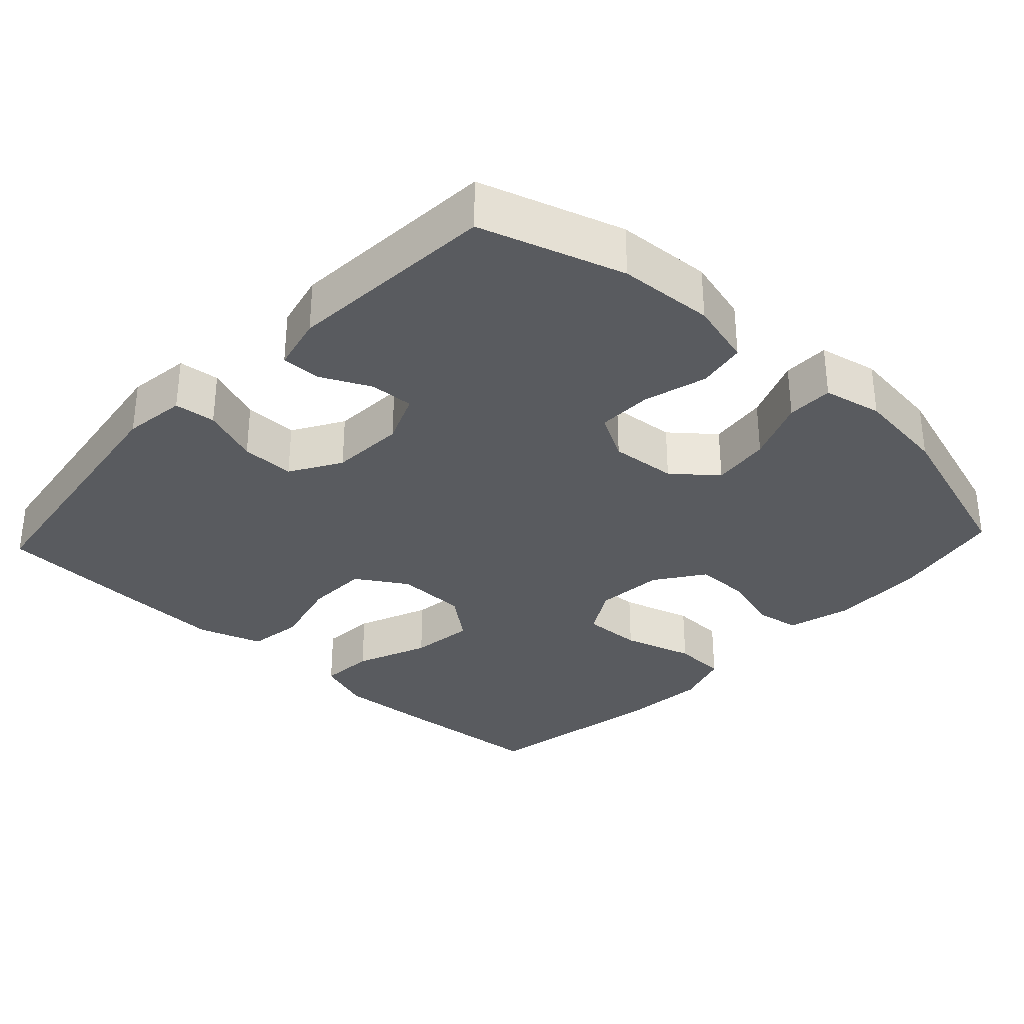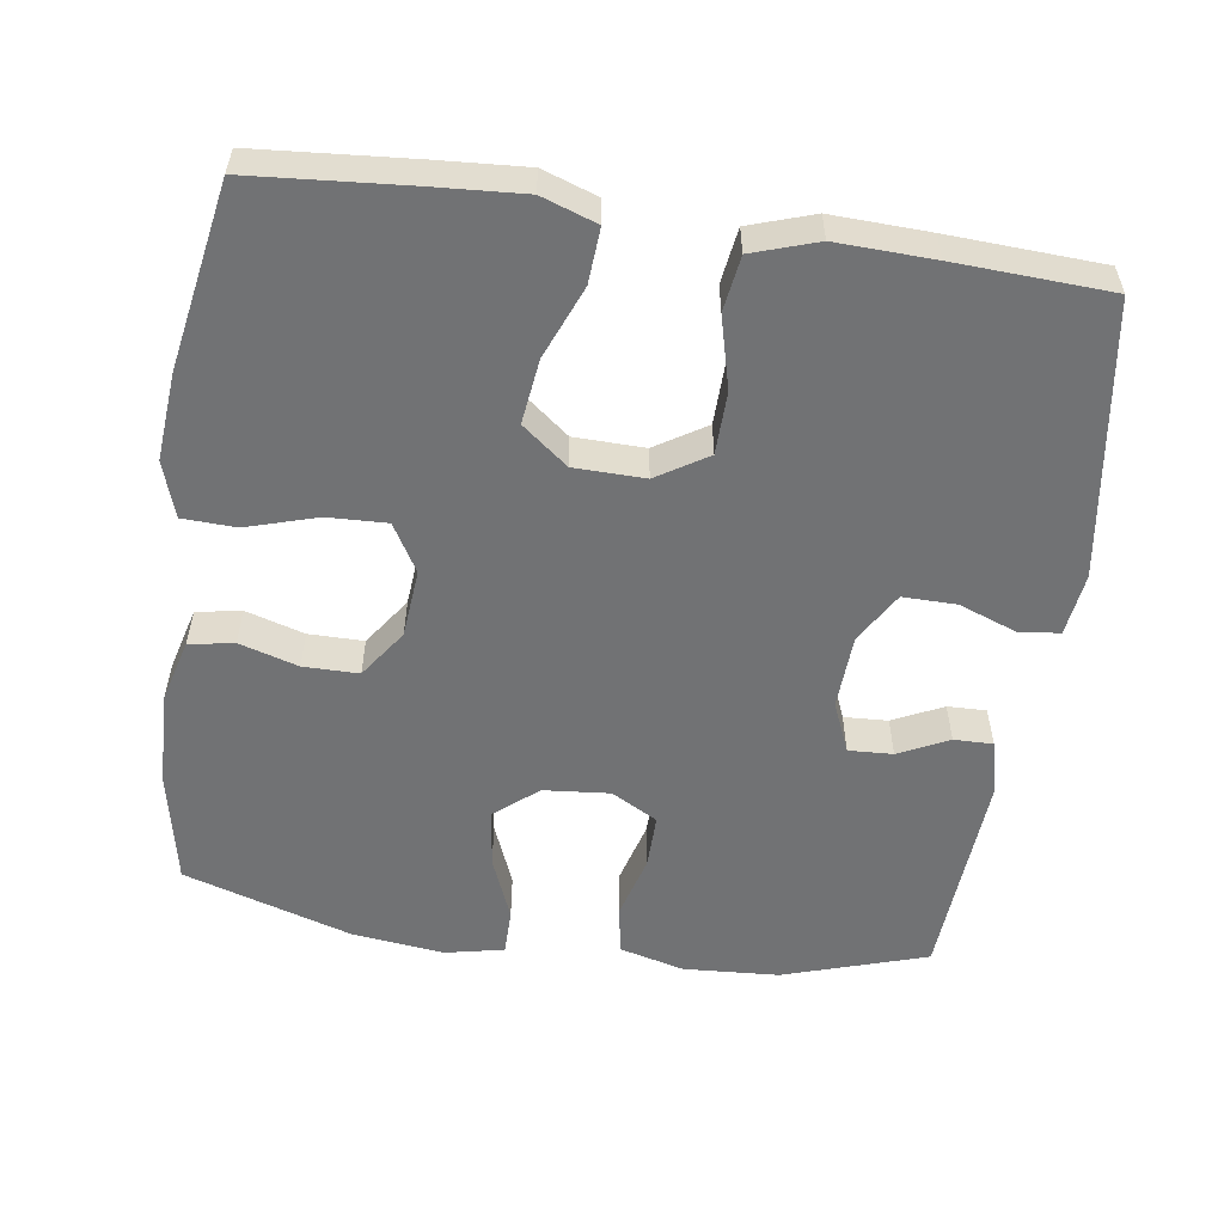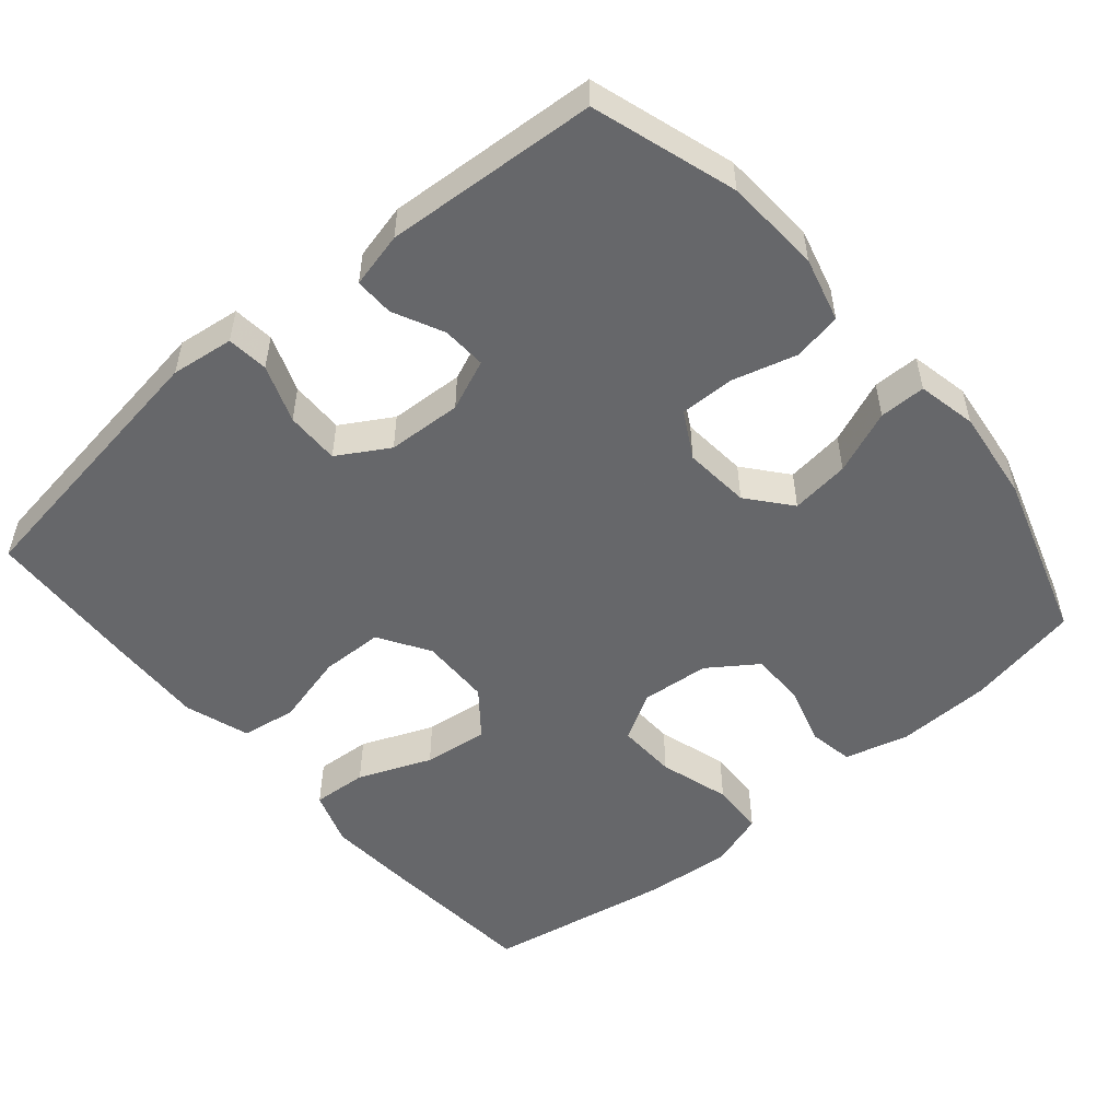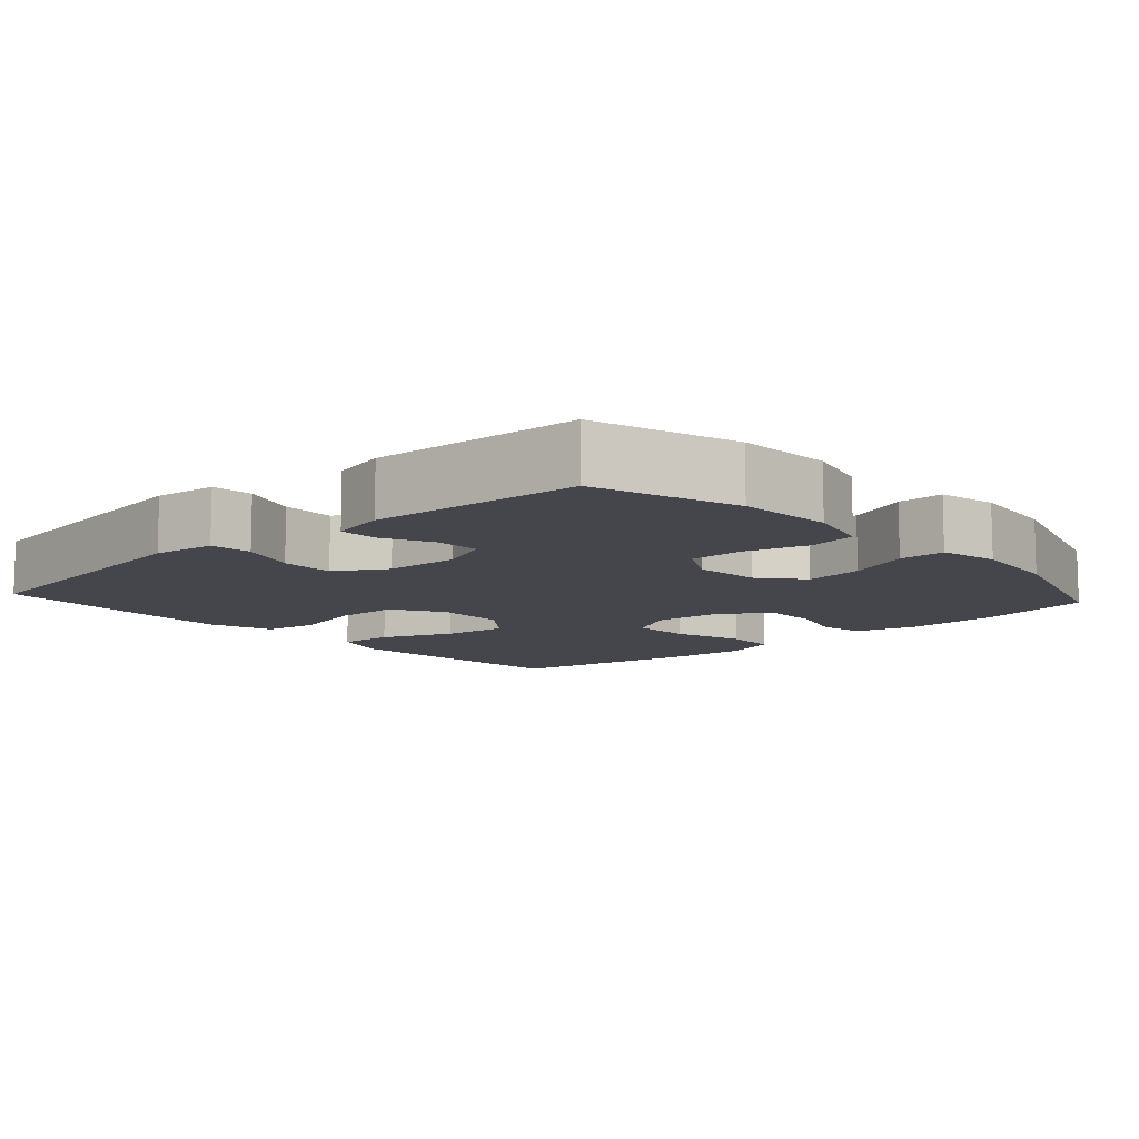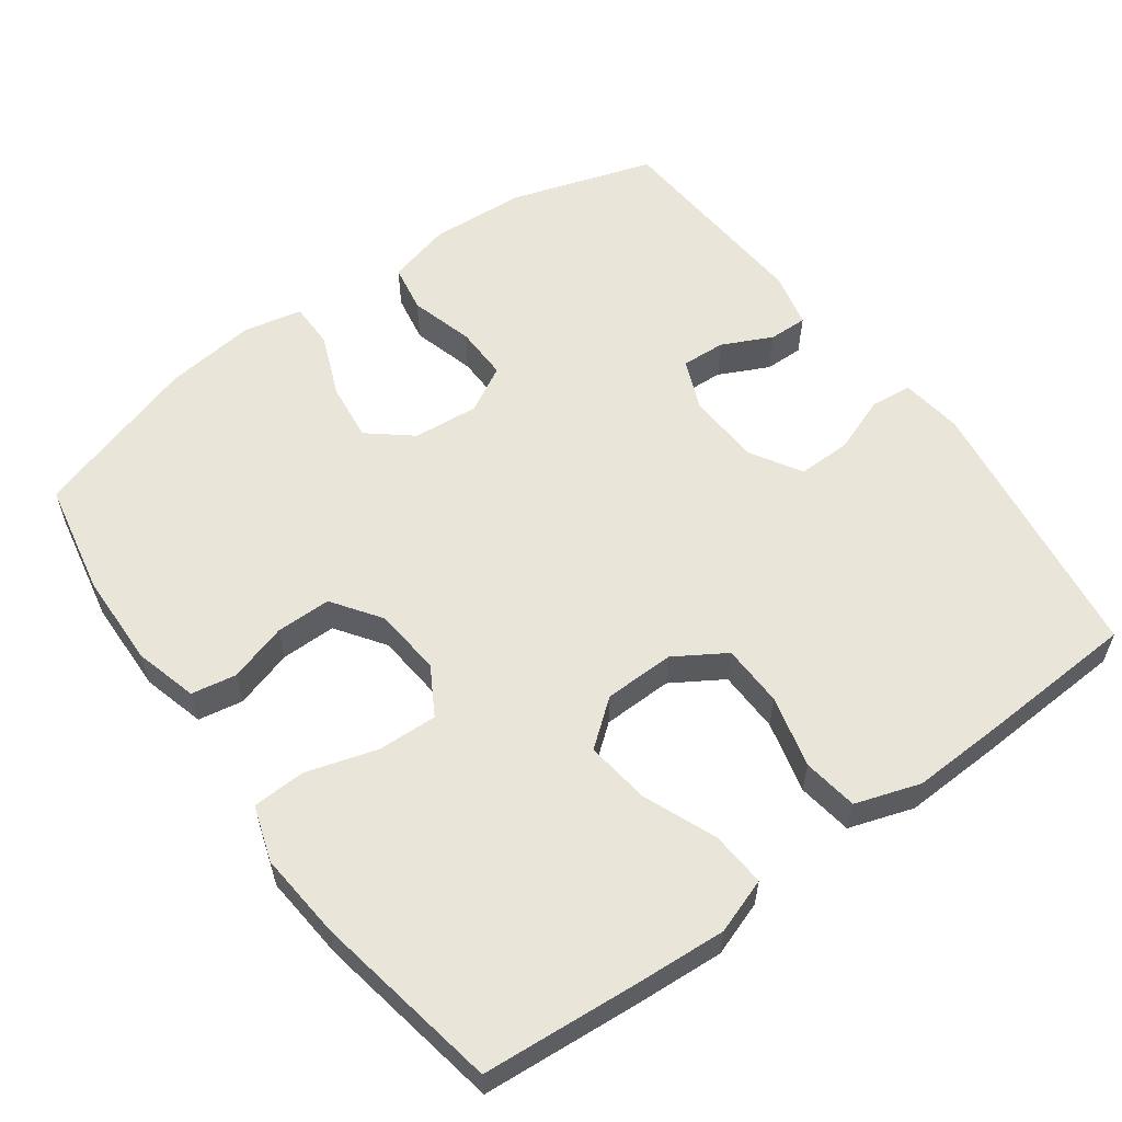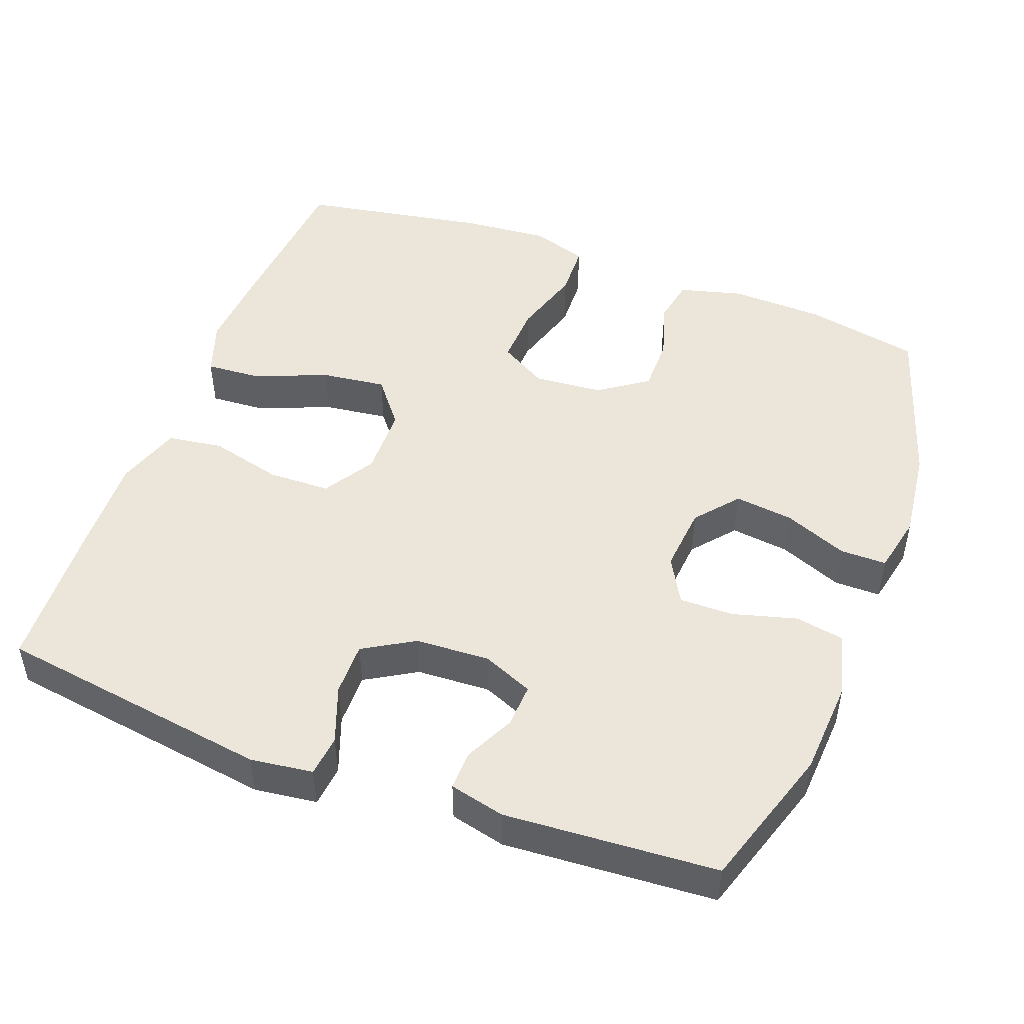
<metadata>
{"format":"obj","ext":"obj","renderer":"f3d","projection":"perspective","resolution":1024,"background":"white","views":[{"elev":-32.4,"azim":-43.1,"up":"+Y"},{"elev":-55.5,"azim":171.7,"up":"+Y"},{"elev":-52.2,"azim":-49.7,"up":"+Y"},{"elev":-10.1,"azim":-47.8,"up":"+Y"},{"elev":57.9,"azim":143.9,"up":"+Y"},{"elev":48.3,"azim":-69.4,"up":"+Y"}]}
</metadata>
<code>
v -0.5 0.07 0.5
v -0.305 0.07 0.562
v -0.175 0.07 0.57
v -0.087 0.07 0.547
v -0.075 0.07 0.481
v -0.099 0.07 0.394
v -0.1 0.07 0.32
v -0.037 0.07 0.285
v 0.053 0.07 0.293
v 0.111 0.07 0.341
v 0.101 0.07 0.421
v 0.066 0.07 0.507
v 0.066 0.07 0.57
v 0.146 0.07 0.587
v 0.271 0.07 0.572
v 0.5 0.07 0.5
v 0.531 0.07 0.345
v 0.535 0.07 0.216
v 0.512 0.07 0.13
v 0.451 0.07 0.119
v 0.371 0.07 0.143
v 0.296 0.07 0.143
v 0.25 0.07 0.077
v 0.242 0.07 -0.016
v 0.28 0.07 -0.081
v 0.361 0.07 -0.078
v 0.457 0.07 -0.049
v 0.53 0.07 -0.052
v 0.555 0.07 -0.128
v 0.545 0.07 -0.246
v 0.5 0.07 -0.5
v 0.286 0.07 -0.517
v 0.164 0.07 -0.525
v 0.089 0.07 -0.499
v 0.094 0.07 -0.424
v 0.134 0.07 -0.325
v 0.145 0.07 -0.237
v 0.083 0.07 -0.188
v -0.013 0.07 -0.186
v -0.082 0.07 -0.229
v -0.084 0.07 -0.314
v -0.059 0.07 -0.412
v -0.07 0.07 -0.487
v -0.158 0.07 -0.516
v -0.29 0.07 -0.511
v -0.5 0.07 -0.5
v -0.555 0.07 -0.126
v -0.544 0.07 -0.041
v -0.488 0.07 -0.035
v -0.41 0.07 -0.064
v -0.337 0.07 -0.065
v -0.296 0.07 0.004
v -0.291 0.07 0.105
v -0.32 0.07 0.174
v -0.38 0.07 0.171
v -0.448 0.07 0.138
v -0.501 0.07 0.137
v -0.519 0.07 0.212
v -0.5 0 0.5
v -0.305 0 0.562
v -0.175 0 0.57
v -0.087 0 0.547
v -0.075 0 0.481
v -0.099 0 0.394
v -0.1 0 0.32
v -0.037 0 0.285
v 0.053 0 0.293
v 0.111 0 0.341
v 0.101 0 0.421
v 0.066 0 0.507
v 0.066 0 0.57
v 0.146 0 0.587
v 0.271 0 0.572
v 0.5 0 0.5
v 0.531 0 0.345
v 0.535 0 0.216
v 0.512 0 0.13
v 0.451 0 0.119
v 0.371 0 0.143
v 0.296 0 0.143
v 0.25 0 0.077
v 0.242 0 -0.016
v 0.28 0 -0.081
v 0.361 0 -0.078
v 0.457 0 -0.049
v 0.53 0 -0.052
v 0.555 0 -0.128
v 0.545 0 -0.246
v 0.5 0 -0.5
v 0.286 0 -0.517
v 0.164 0 -0.525
v 0.089 0 -0.499
v 0.094 0 -0.424
v 0.134 0 -0.325
v 0.145 0 -0.237
v 0.083 0 -0.188
v -0.013 0 -0.186
v -0.082 0 -0.229
v -0.084 0 -0.314
v -0.059 0 -0.412
v -0.07 0 -0.487
v -0.158 0 -0.516
v -0.29 0 -0.511
v -0.5 0 -0.5
v -0.555 0 -0.126
v -0.544 0 -0.041
v -0.488 0 -0.035
v -0.41 0 -0.064
v -0.337 0 -0.065
v -0.296 0 0.004
v -0.291 0 0.105
v -0.32 0 0.174
v -0.38 0 0.171
v -0.448 0 0.138
v -0.501 0 0.137
v -0.519 0 0.212
f 4 5 6
f 3 4 6
f 2 3 6
f 1 2 6
f 58 1 6
f 57 58 6
f 56 57 6
f 55 56 6
f 54 55 6 7
f 53 54 7 8
f 52 53 8 9
f 51 52 9 10
f 48 49 50
f 47 48 50
f 46 47 50
f 45 46 50
f 44 45 50
f 43 44 50
f 42 43 50
f 41 42 50
f 40 41 50 51
f 39 40 51 10
f 34 35 36
f 33 34 36
f 32 33 36
f 31 32 36
f 30 31 36
f 29 30 36
f 28 29 36
f 27 28 36
f 26 27 36
f 25 26 36 37
f 24 25 37 38
f 19 20 21
f 18 19 21
f 17 18 21
f 16 17 21
f 15 16 21
f 14 15 21
f 13 14 21
f 12 13 21
f 11 12 21
f 10 11 21 22
f 38 39 10
f 24 38 10
f 23 24 10
f 10 22 23
f 64 63 62
f 64 62 61
f 64 61 60
f 64 60 59
f 64 59 116
f 64 116 115
f 64 115 114
f 64 114 113
f 65 64 113 112
f 66 65 112 111
f 67 66 111 110
f 68 67 110 109
f 108 107 106
f 108 106 105
f 108 105 104
f 108 104 103
f 108 103 102
f 108 102 101
f 108 101 100
f 108 100 99
f 109 108 99 98
f 68 109 98 97
f 94 93 92
f 94 92 91
f 94 91 90
f 94 90 89
f 94 89 88
f 94 88 87
f 94 87 86
f 94 86 85
f 94 85 84
f 95 94 84 83
f 96 95 83 82
f 79 78 77
f 79 77 76
f 79 76 75
f 79 75 74
f 79 74 73
f 79 73 72
f 79 72 71
f 79 71 70
f 79 70 69
f 80 79 69 68
f 68 97 96
f 68 96 82
f 68 82 81
f 81 80 68
f 1 59 60 2
f 2 60 61 3
f 3 61 62 4
f 4 62 63 5
f 5 63 64 6
f 6 64 65 7
f 7 65 66 8
f 8 66 67 9
f 9 67 68 10
f 10 68 69 11
f 11 69 70 12
f 12 70 71 13
f 13 71 72 14
f 14 72 73 15
f 15 73 74 16
f 16 74 75 17
f 17 75 76 18
f 18 76 77 19
f 19 77 78 20
f 20 78 79 21
f 21 79 80 22
f 22 80 81 23
f 23 81 82 24
f 24 82 83 25
f 25 83 84 26
f 26 84 85 27
f 27 85 86 28
f 28 86 87 29
f 29 87 88 30
f 30 88 89 31
f 31 89 90 32
f 32 90 91 33
f 33 91 92 34
f 34 92 93 35
f 35 93 94 36
f 36 94 95 37
f 37 95 96 38
f 38 96 97 39
f 39 97 98 40
f 40 98 99 41
f 41 99 100 42
f 42 100 101 43
f 43 101 102 44
f 44 102 103 45
f 45 103 104 46
f 46 104 105 47
f 47 105 106 48
f 48 106 107 49
f 49 107 108 50
f 50 108 109 51
f 51 109 110 52
f 52 110 111 53
f 53 111 112 54
f 54 112 113 55
f 55 113 114 56
f 56 114 115 57
f 57 115 116 58
f 58 116 59 1

</code>
